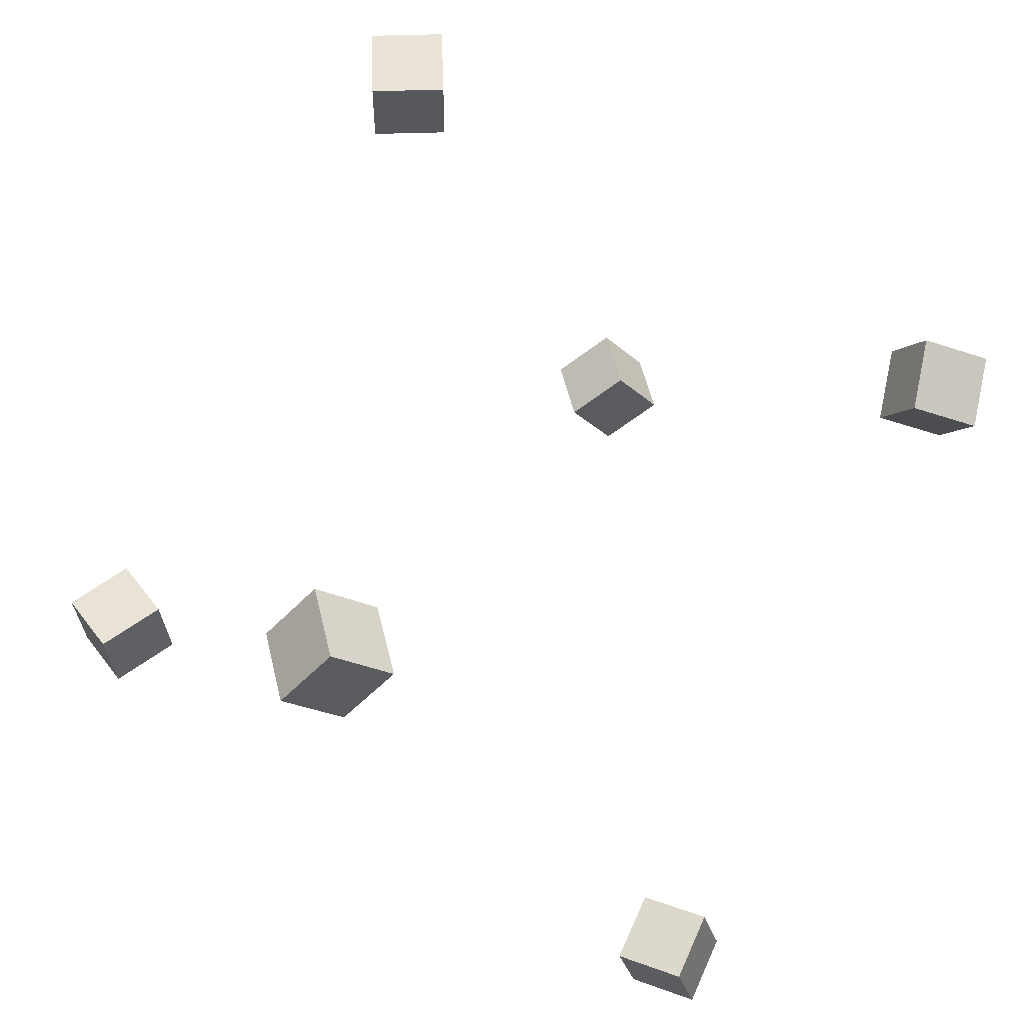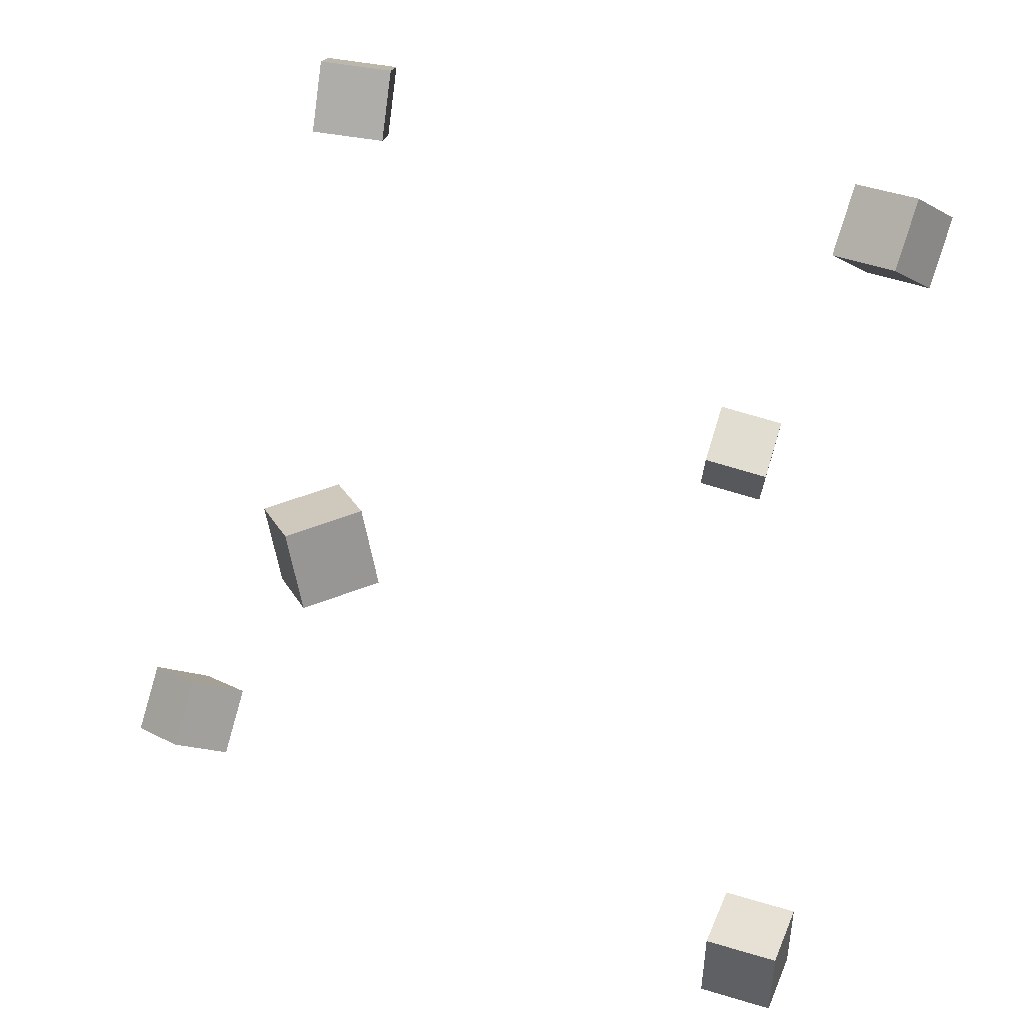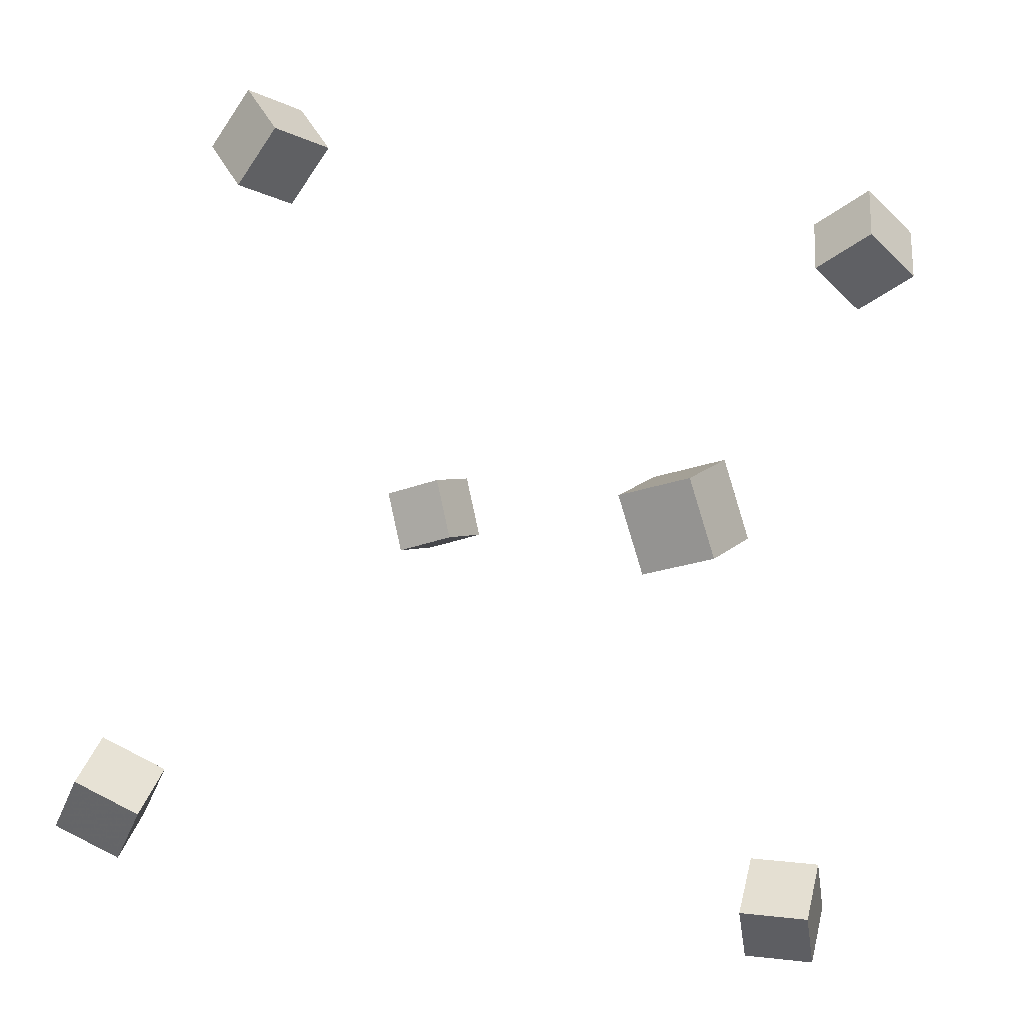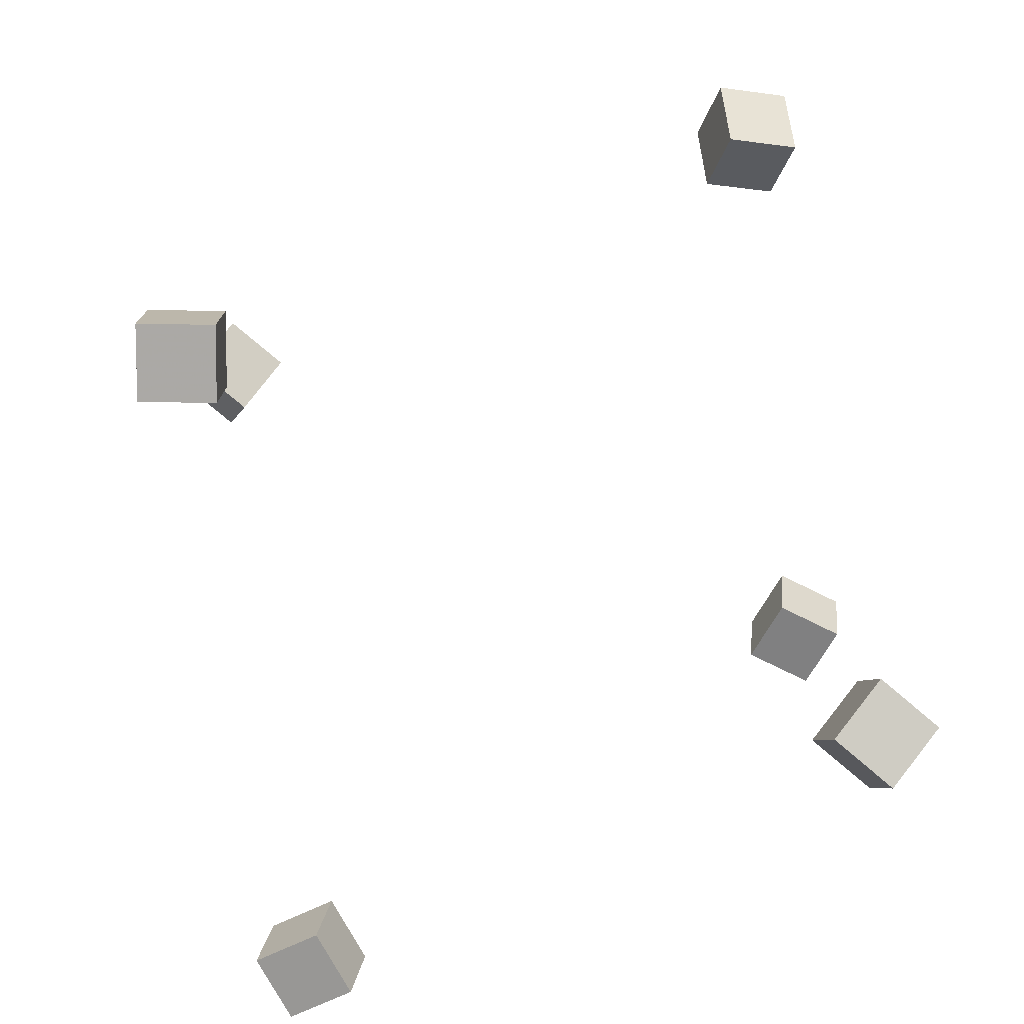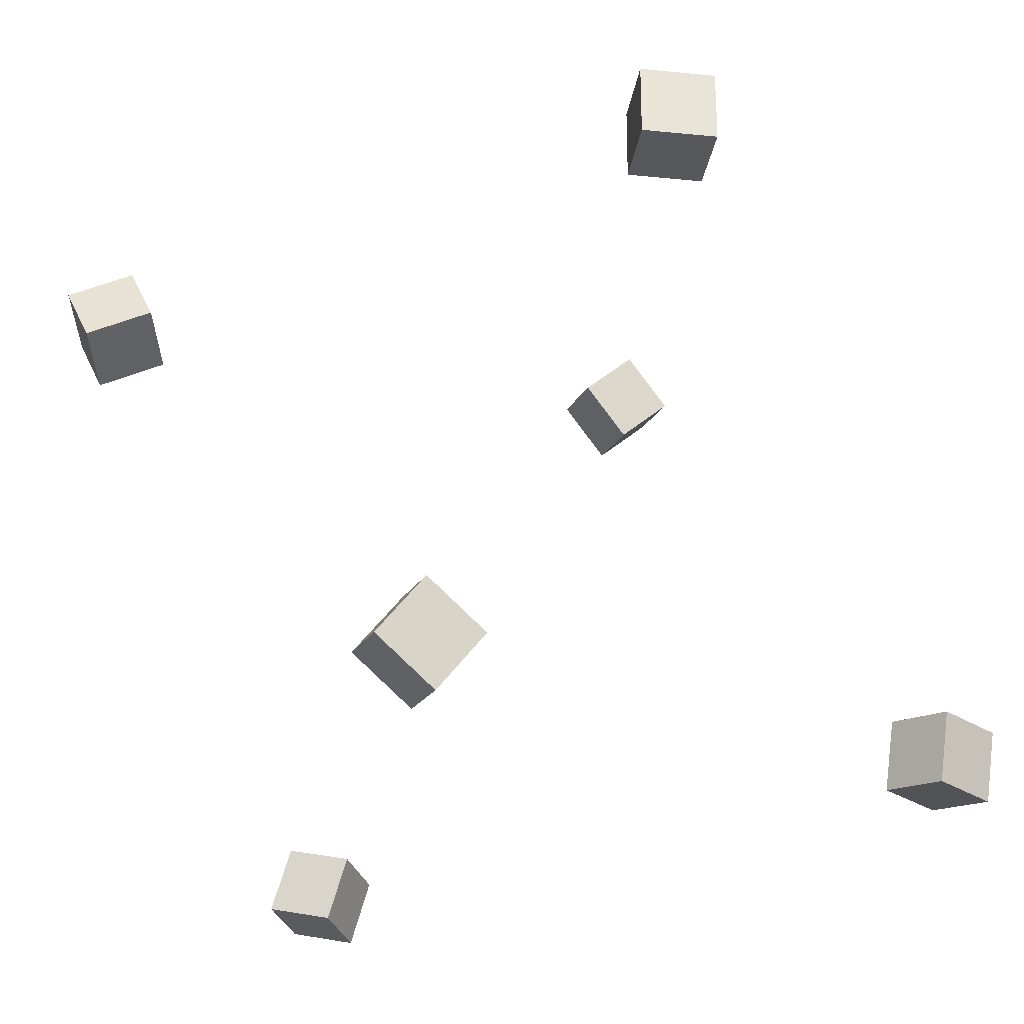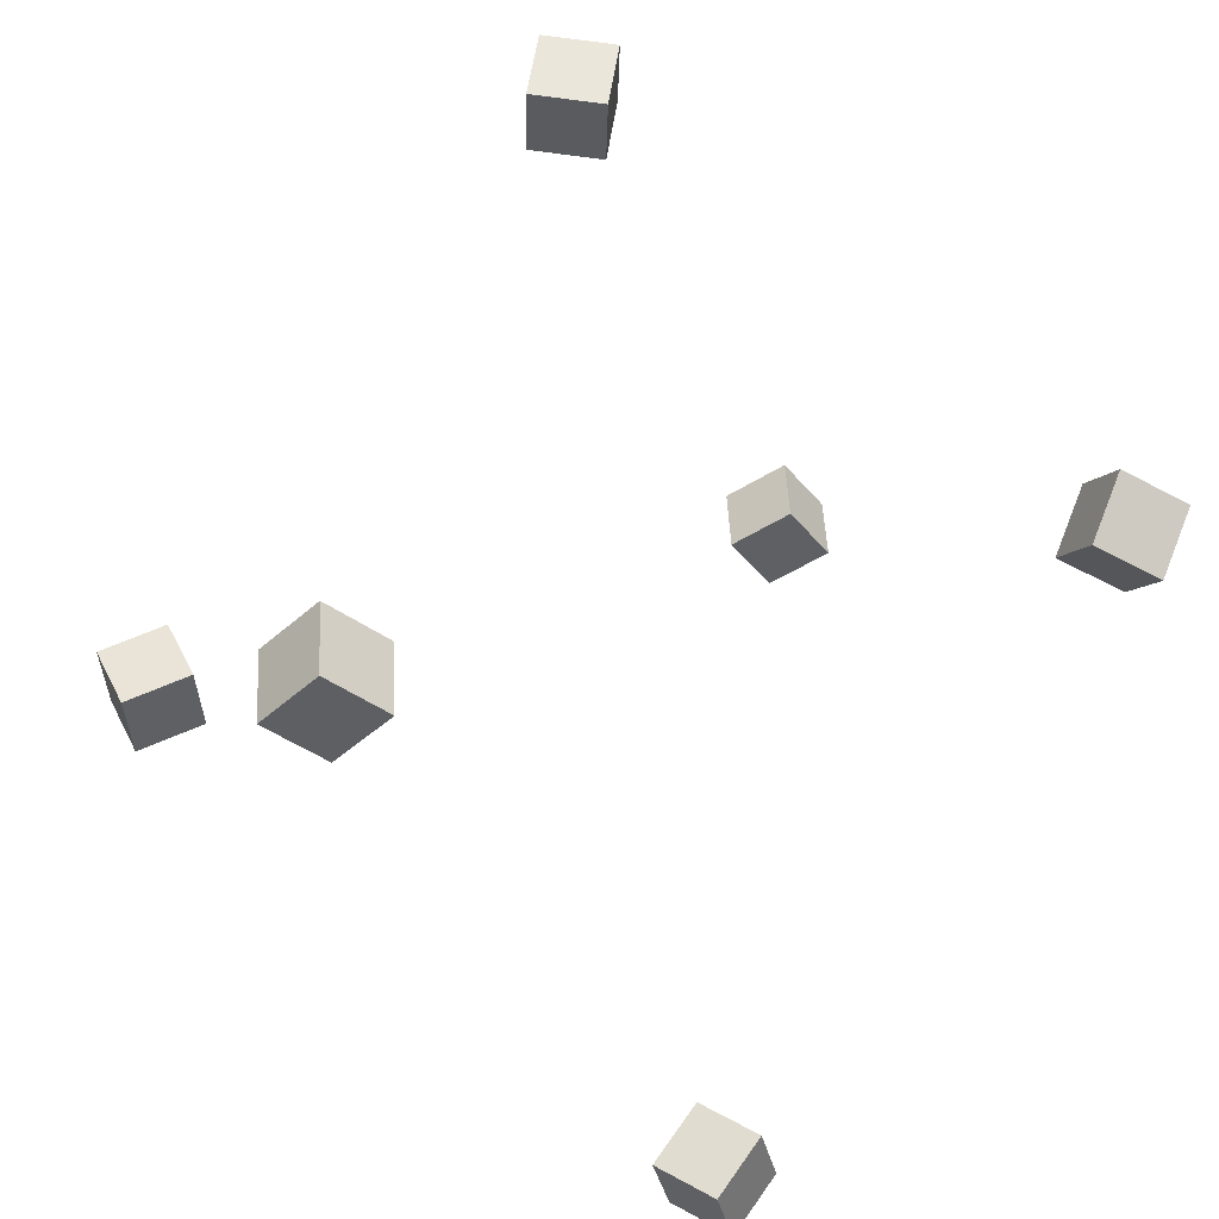
<metadata>
{"format":"obj","ext":"obj","renderer":"f3d","projection":"perspective","resolution":1024,"background":"white","views":[{"elev":67.0,"azim":32.8,"up":"+Z"},{"elev":47.3,"azim":93.4,"up":"+Y"},{"elev":-49.2,"azim":166.8,"up":"+Z"},{"elev":-59.0,"azim":98.5,"up":"+Z"},{"elev":-34.2,"azim":-153.6,"up":"+Z"},{"elev":61.8,"azim":43.2,"up":"+Z"}]}
</metadata>
<code>
v -0.3293 0.2226 0.202
v -0.3328 0.2292 0.2782
v -0.3726 0.285 0.1946
v -0.3762 0.2916 0.2709
v -0.2659 0.2665 0.2012
v -0.2695 0.2731 0.2774
v -0.3092 0.3289 0.1938
v -0.3128 0.3355 0.27
f 1.0 7.0 5.0
f 1.0 3.0 7.0
f 1.0 4.0 3.0
f 1.0 2.0 4.0
f 3.0 8.0 7.0
f 3.0 4.0 8.0
f 5.0 7.0 8.0
f 5.0 8.0 6.0
f 1.0 5.0 6.0
f 1.0 6.0 2.0
f 2.0 6.0 8.0
f 2.0 8.0 4.0
v 0.02305 -0.4353 0.4334
v 0.05068 -0.3886 0.4863
v -0.03078 -0.3842 0.4163
v -0.003156 -0.3374 0.4691
v 0.06872 -0.4045 0.3822
v 0.09634 -0.3577 0.4351
v 0.01488 -0.3533 0.3651
v 0.04251 -0.3065 0.4179
f 9.0 15.0 13.0
f 9.0 11.0 15.0
f 9.0 12.0 11.0
f 9.0 10.0 12.0
f 11.0 16.0 15.0
f 11.0 12.0 16.0
f 13.0 15.0 16.0
f 13.0 16.0 14.0
f 9.0 13.0 14.0
f 9.0 14.0 10.0
f 10.0 14.0 16.0
f 10.0 16.0 12.0
v 0.3727 0.2673 0.1451
v 0.3122 0.2371 0.1739
v 0.3463 0.3352 0.1608
v 0.2859 0.3051 0.1896
v 0.4055 0.2647 0.2113
v 0.3451 0.2345 0.2401
v 0.3791 0.3326 0.2271
v 0.3187 0.3025 0.2558
f 17.0 23.0 21.0
f 17.0 19.0 23.0
f 17.0 20.0 19.0
f 17.0 18.0 20.0
f 19.0 24.0 23.0
f 19.0 20.0 24.0
f 21.0 23.0 24.0
f 21.0 24.0 22.0
f 17.0 21.0 22.0
f 17.0 22.0 18.0
f 18.0 22.0 24.0
f 18.0 24.0 20.0
v -0.09228 0.3375 -0.4003
v -0.1341 0.3181 -0.3405
v -0.05701 0.3905 -0.3584
v -0.09882 0.3711 -0.2986
v -0.04007 0.2869 -0.3802
v -0.08188 0.2675 -0.3204
v -0.004801 0.3399 -0.3383
v -0.04661 0.3205 -0.2785
f 25.0 31.0 29.0
f 25.0 27.0 31.0
f 25.0 28.0 27.0
f 25.0 26.0 28.0
f 27.0 32.0 31.0
f 27.0 28.0 32.0
f 29.0 31.0 32.0
f 29.0 32.0 30.0
f 25.0 29.0 30.0
f 25.0 30.0 26.0
f 26.0 30.0 32.0
f 26.0 32.0 28.0
v 0.3723 -0.3252 -0.2777
v 0.3509 -0.327 -0.206
v 0.3609 -0.251 -0.2793
v 0.3394 -0.2528 -0.2076
v 0.4429 -0.3138 -0.2564
v 0.4215 -0.3156 -0.1846
v 0.4314 -0.2396 -0.2579
v 0.41 -0.2414 -0.1862
f 33.0 39.0 37.0
f 33.0 35.0 39.0
f 33.0 36.0 35.0
f 33.0 34.0 36.0
f 35.0 40.0 39.0
f 35.0 36.0 40.0
f 37.0 39.0 40.0
f 37.0 40.0 38.0
f 33.0 37.0 38.0
f 33.0 38.0 34.0
f 34.0 38.0 40.0
f 34.0 40.0 36.0
v -0.4071 -0.3299 -0.2711
v -0.4233 -0.3206 -0.1957
v -0.3791 -0.2582 -0.274
v -0.3953 -0.2488 -0.1986
v -0.3379 -0.3562 -0.253
v -0.3541 -0.3469 -0.1776
v -0.3099 -0.2845 -0.2559
v -0.3261 -0.2751 -0.1805
f 41.0 47.0 45.0
f 41.0 43.0 47.0
f 41.0 44.0 43.0
f 41.0 42.0 44.0
f 43.0 48.0 47.0
f 43.0 44.0 48.0
f 45.0 47.0 48.0
f 45.0 48.0 46.0
f 41.0 45.0 46.0
f 41.0 46.0 42.0
f 42.0 46.0 48.0
f 42.0 48.0 44.0

</code>
